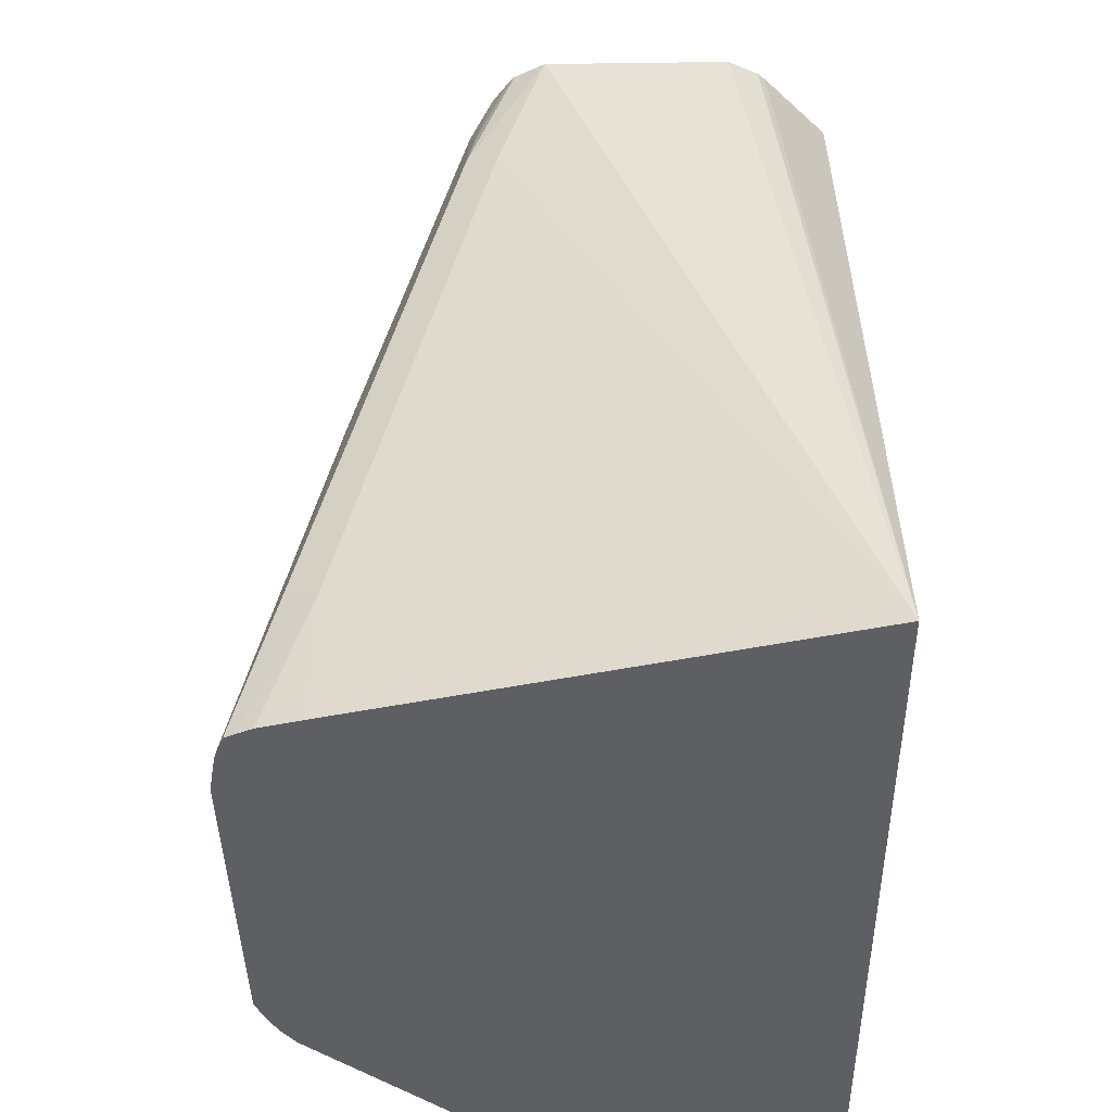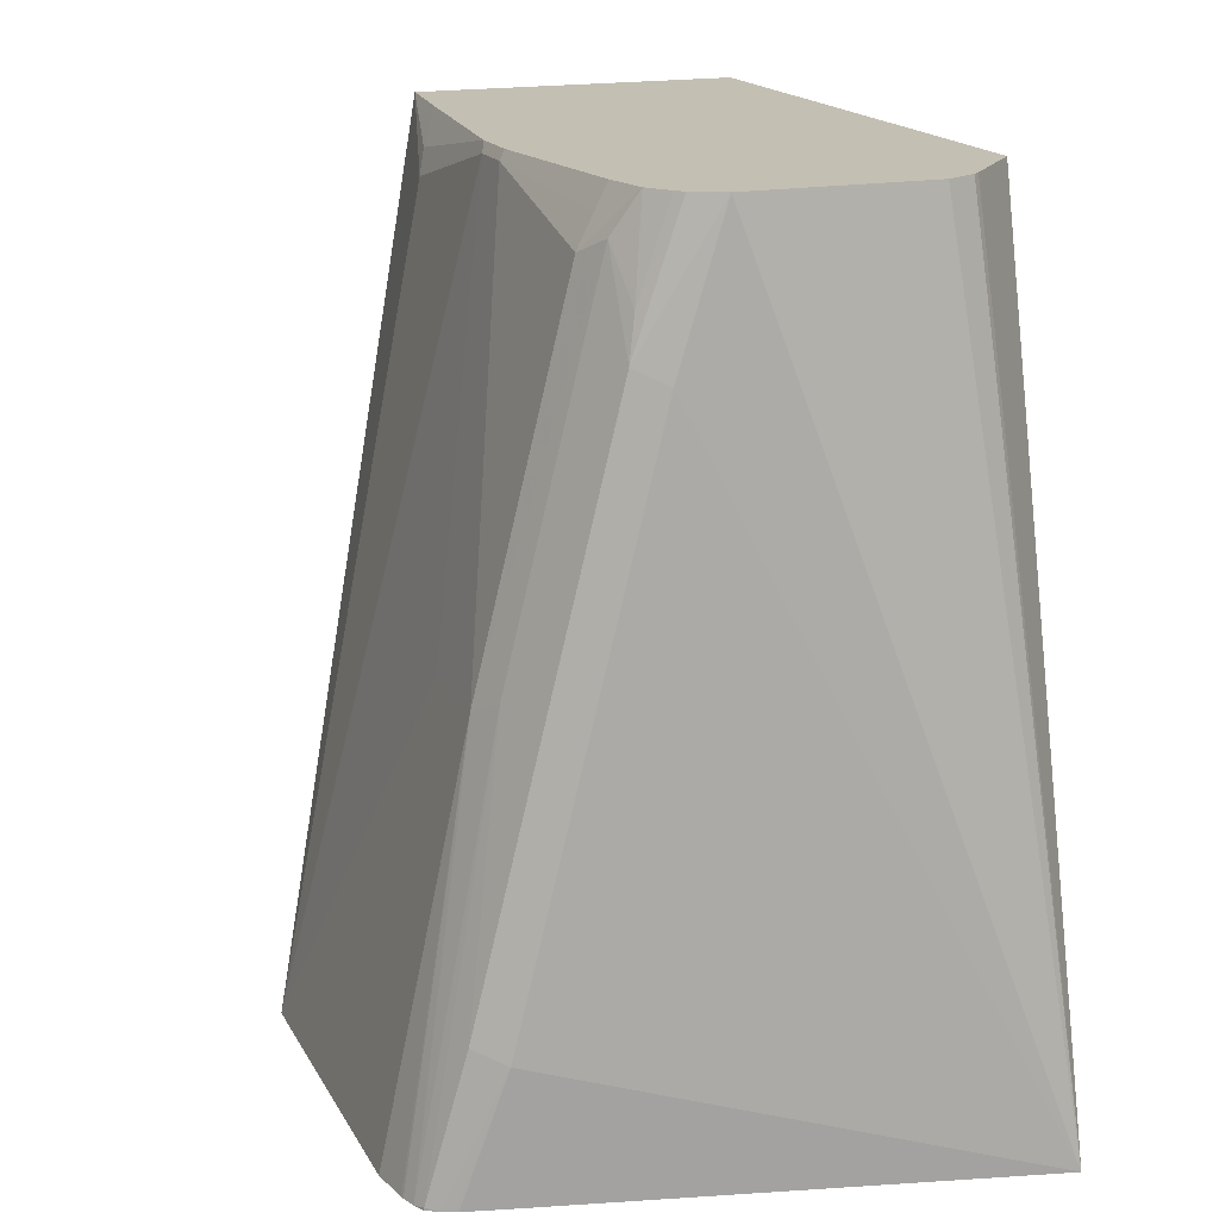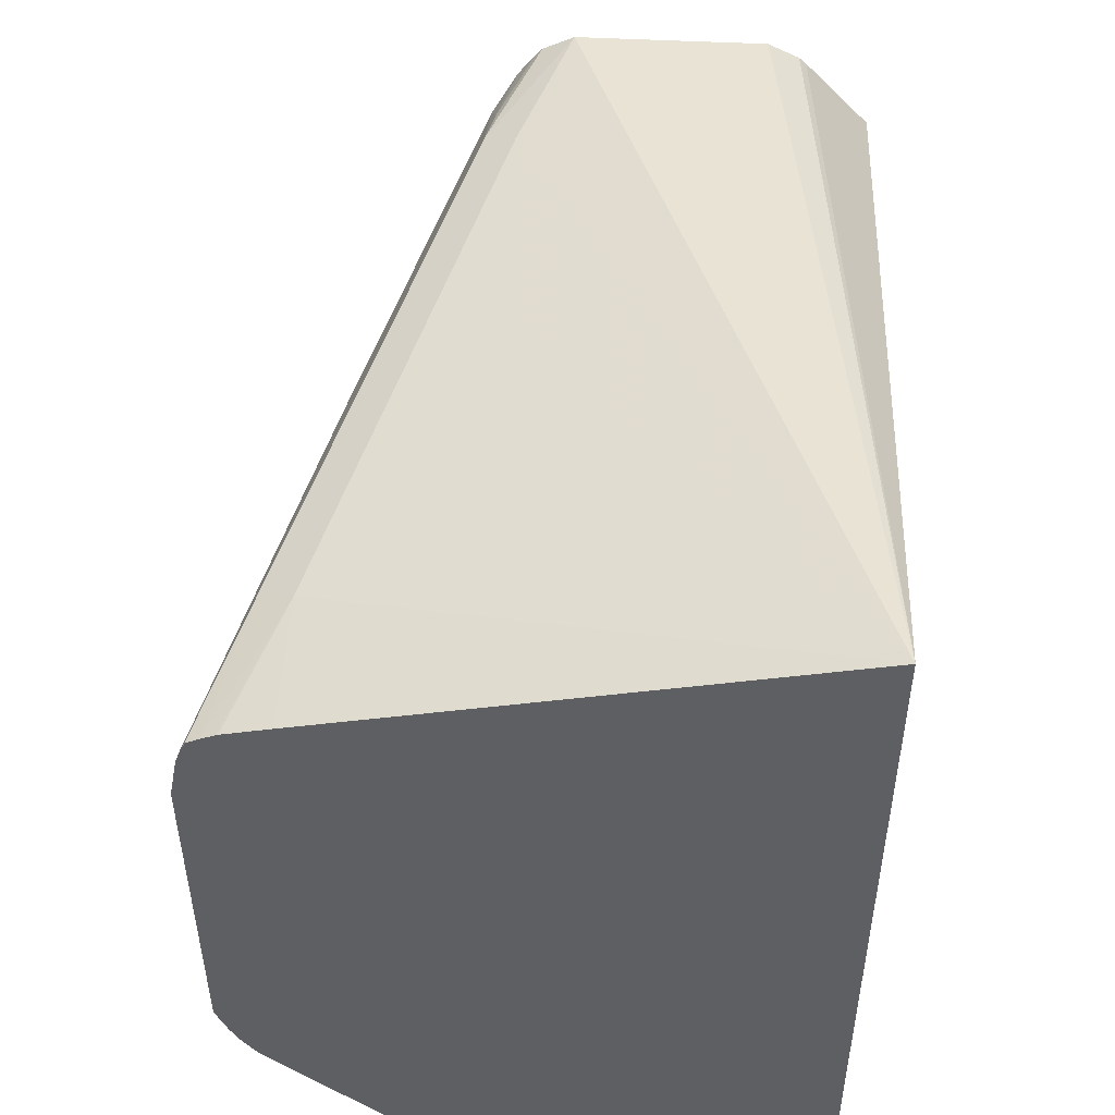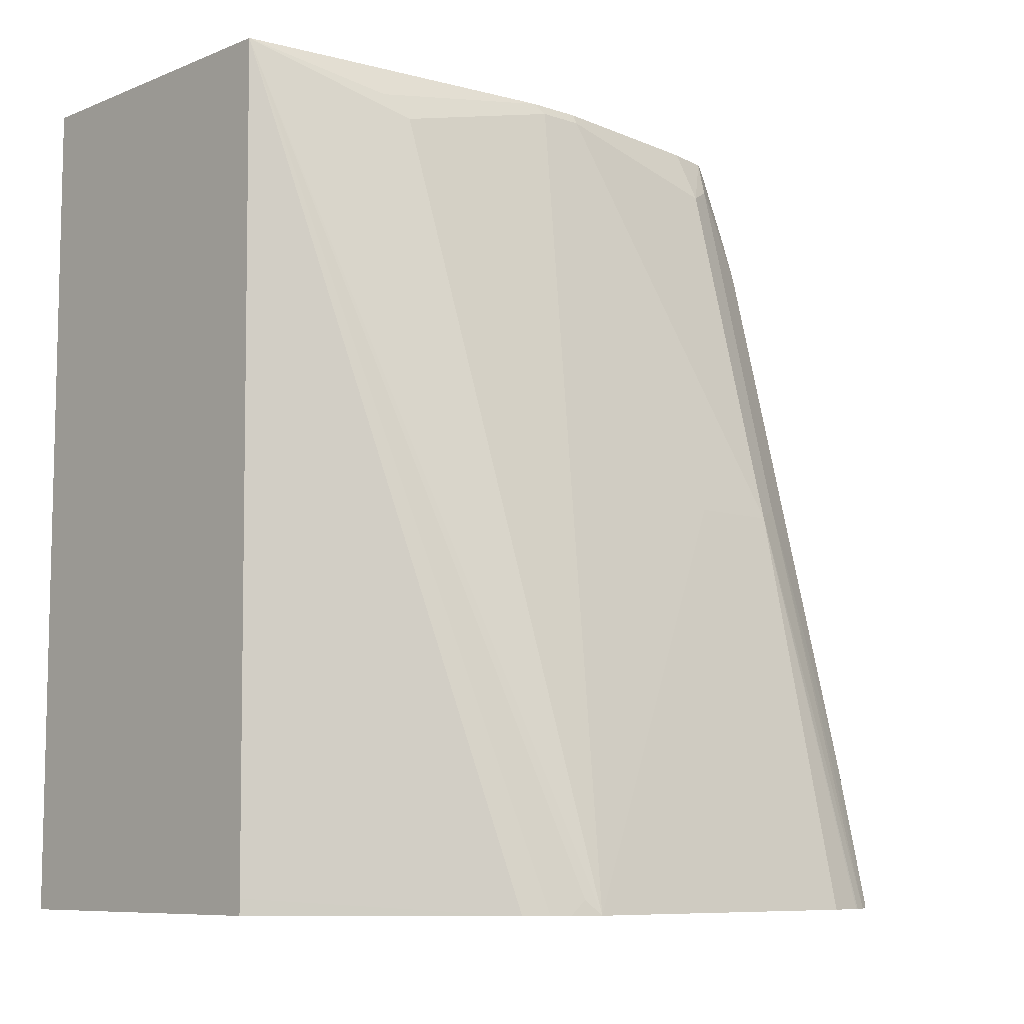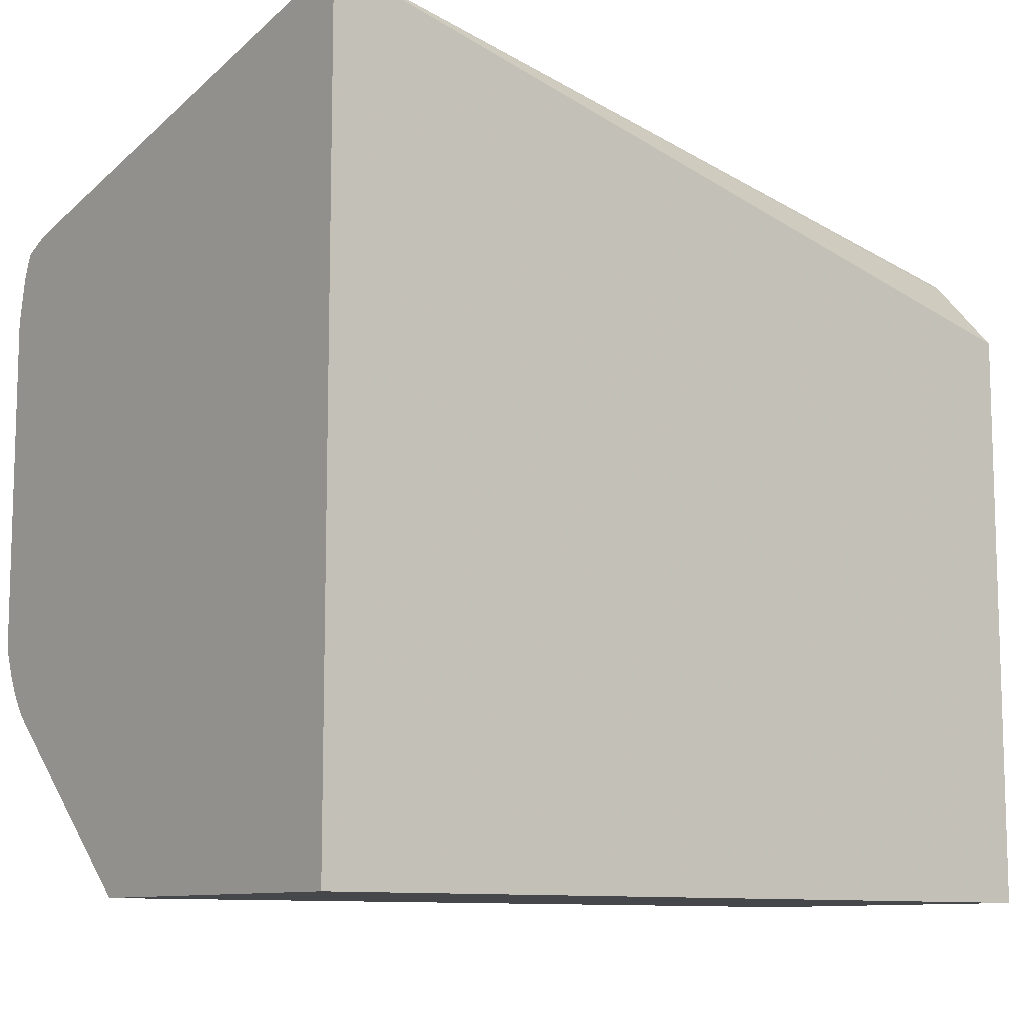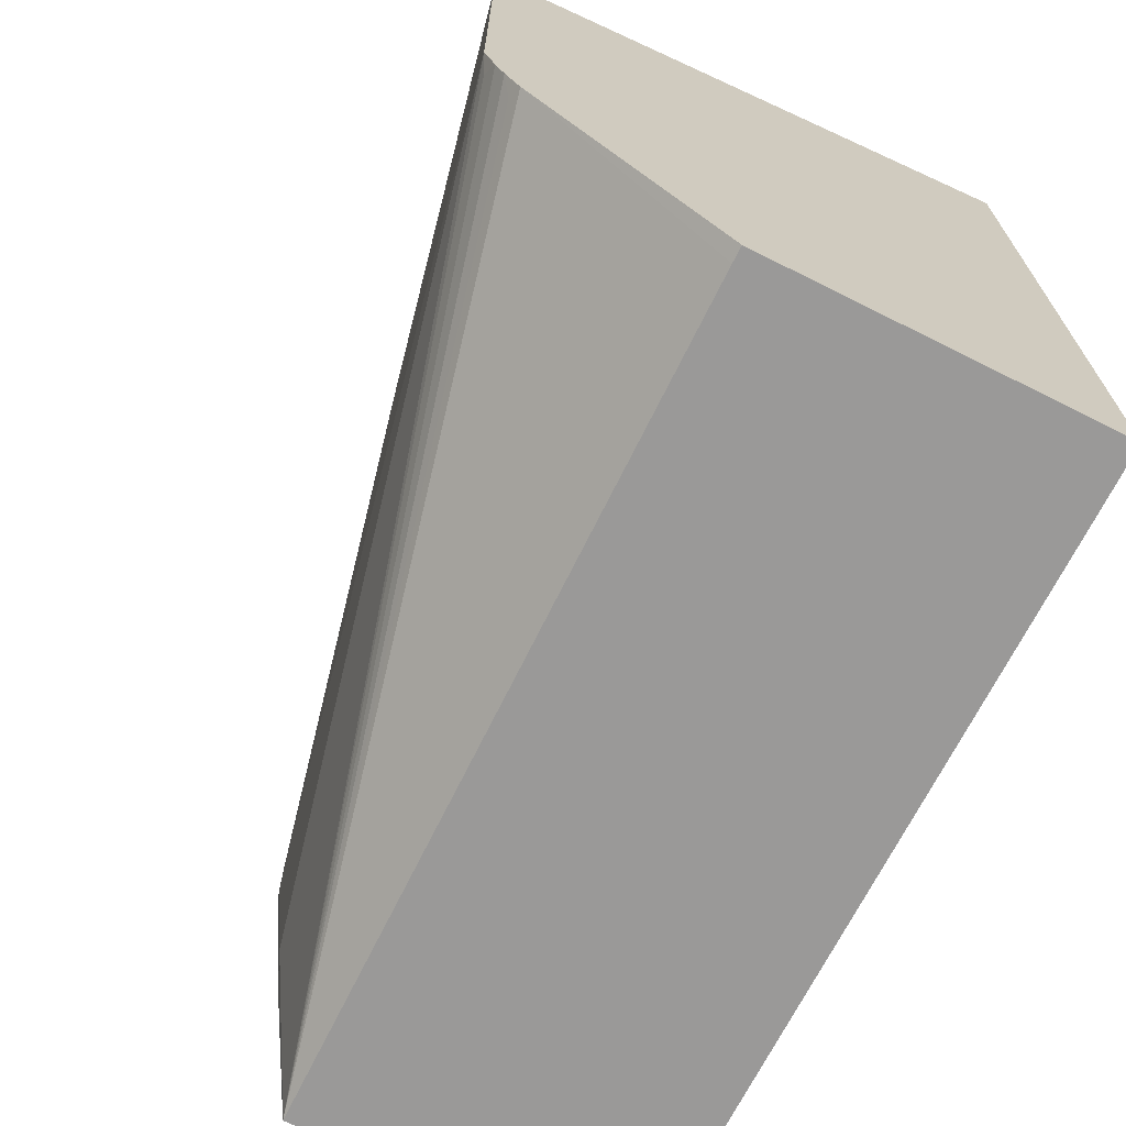
<metadata>
{"format":"obj","ext":"obj","renderer":"f3d","projection":"perspective","resolution":1024,"background":"white","views":[{"elev":-41.5,"azim":-179.1,"up":"+Z"},{"elev":17.7,"azim":159.2,"up":"+Z"},{"elev":49.8,"azim":-176.8,"up":"+Y"},{"elev":-8.4,"azim":47.4,"up":"+Z"},{"elev":-10.2,"azim":-128.5,"up":"+Y"},{"elev":-69.1,"azim":153.4,"up":"+Y"}]}
</metadata>
<code>
v 0.08005 0.3083 -0.1973
v 0.2338 0.2672 -0.08351
v 0.2505 0.2672 -0.1503
v 0.2505 0.2672 -0.1973
v 0.08005 0.02463 -0.1973
v 0.08005 0.2338 0.1037
v 0.1033 0.2593 0.1037
v 0.1058 0.2616 0.1037
v 0.1169 0.2672 0.1037
v 0.1837 0.2672 0.1037
v 0.2004 0.2672 0.05008
v 0.2171 0.2672 -0.01673
v 0.245 0.2616 -0.07794
v 0.2116 0.2616 0.05565
v 0.2715 0.261 -0.1973
v 0.2669 0.263 -0.1973
v 0.266 0.2633 -0.1973
v 0.2617 0.2616 -0.1447
v 0.2034 0.02463 -0.1973
v 0.08005 0.02463 0.1037
v 0.08005 0.09854 0.1037
v 0.08397 0.2347 0.1037
v 0.1908 0.2637 0.1037
v 0.2116 0.245 0.08907
v 0.1948 0.2616 0.1037
v 0.2088 0.2589 0.07097
v 0.2756 0.2589 -0.1962
v 0.2756 0.2589 -0.1973
v 0.245 0.245 -0.04455
v 0.2701 0.08927 -0.1973
v 0.2034 0.02463 -0.1916
v 0.2004 0.02463 0.1037
v 0.2033 0.2505 0.1037
v 0.2171 0.2338 0.0835
v 0.2505 0.2338 -0.05009
v 0.1974 0.2587 0.1037
v 0.2777 0.2547 -0.1973
v 0.2753 0.0971 -0.1973
v 0.2714 0.09188 -0.1921
v 0.2784 0.1034 -0.1973
v 0.2798 0.1086 -0.1921
v 0.2824 0.1138 -0.1973
v 0.2171 0.08352 0.0835
v 0.2129 0.07516 0.09184
v 0.2053 0.06325 0.1037
v 0.207 0.2338 0.1037
v 0.2116 0.2338 0.09464
v 0.2171 0.167 0.1002
v 0.2505 0.2004 -0.05009
v 0.2824 0.2338 -0.1973
v 0.2796 0.2486 -0.1973
v 0.2793 0.2497 -0.1973
v 0.2791 0.2505 -0.1973
v 0.2171 0.1503 0.1002
v 0.2153 0.1468 0.1037
v 0.2153 0.167 0.1037
f 25 36 26
f 26 36 33
f 27 37 28
f 27 29 37
f 30 38 39
f 30 39 32
f 30 32 31
f 24 35 29
f 32 39 38
f 29 35 37
f 24 34 35
f 14 25 26
f 19 30 31
f 18 29 27
f 15 27 28
f 15 18 27
f 14 26 24
f 14 23 25
f 13 29 18
f 13 24 29
f 13 14 24
f 11 14 12
f 32 38 40
f 24 33 34
f 32 40 41
f 35 52 53
f 32 42 43
f 48 55 54
f 48 56 55
f 46 48 47
f 46 56 48
f 44 55 45
f 44 54 55
f 43 54 44
f 42 54 43
f 42 49 54
f 40 42 41
f 35 53 37
f 32 41 42
f 10 14 11
f 35 50 51
f 35 42 50
f 35 49 42
f 35 54 49
f 35 48 54
f 34 48 35
f 34 47 48
f 33 47 34
f 33 46 47
f 32 44 45
f 32 43 44
f 35 51 52
f 10 23 14
f 24 26 33
f 7 10 9
f 1 9 10
f 1 8 9
f 1 7 8
f 1 6 7
f 1 21 6
f 1 20 21
f 1 5 20
f 1 19 5
f 1 30 19
f 1 38 30
f 1 40 38
f 1 10 11
f 1 42 40
f 1 52 51
f 1 53 52
f 1 37 53
f 1 28 37
f 1 15 28
f 1 16 15
f 1 17 16
f 1 4 17
f 1 3 4
f 1 2 3
f 7 9 8
f 1 51 50
f 1 11 12
f 1 50 42
f 2 13 18
f 7 23 10
f 1 12 2
f 7 25 23
f 7 36 25
f 7 33 36
f 7 46 33
f 7 56 46
f 7 55 56
f 7 32 45
f 7 20 32
f 7 21 20
f 7 22 21
f 7 45 55
f 3 17 4
f 6 21 22
f 5 32 20
f 5 31 32
f 2 12 14
f 5 19 31
f 3 18 15
f 2 18 3
f 3 16 17
f 3 15 16
f 2 14 13
f 6 22 7

</code>
